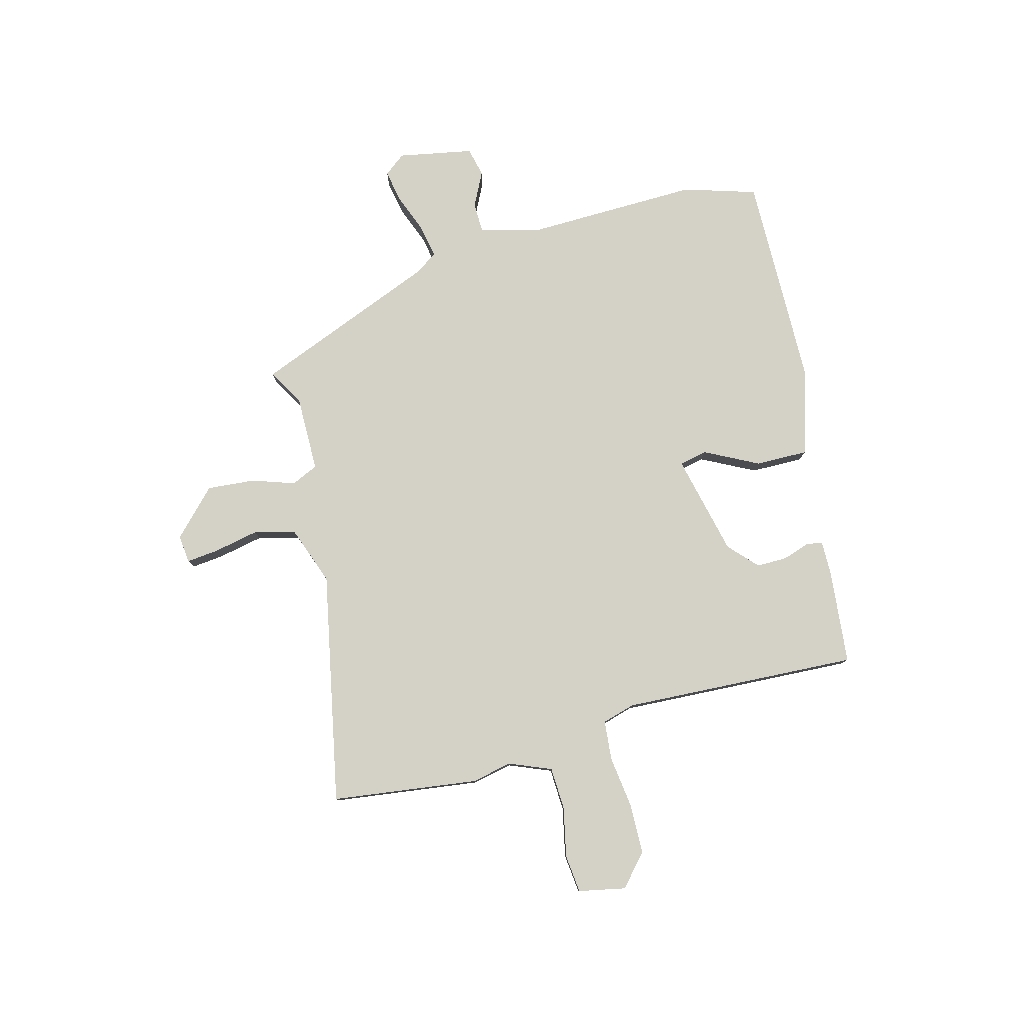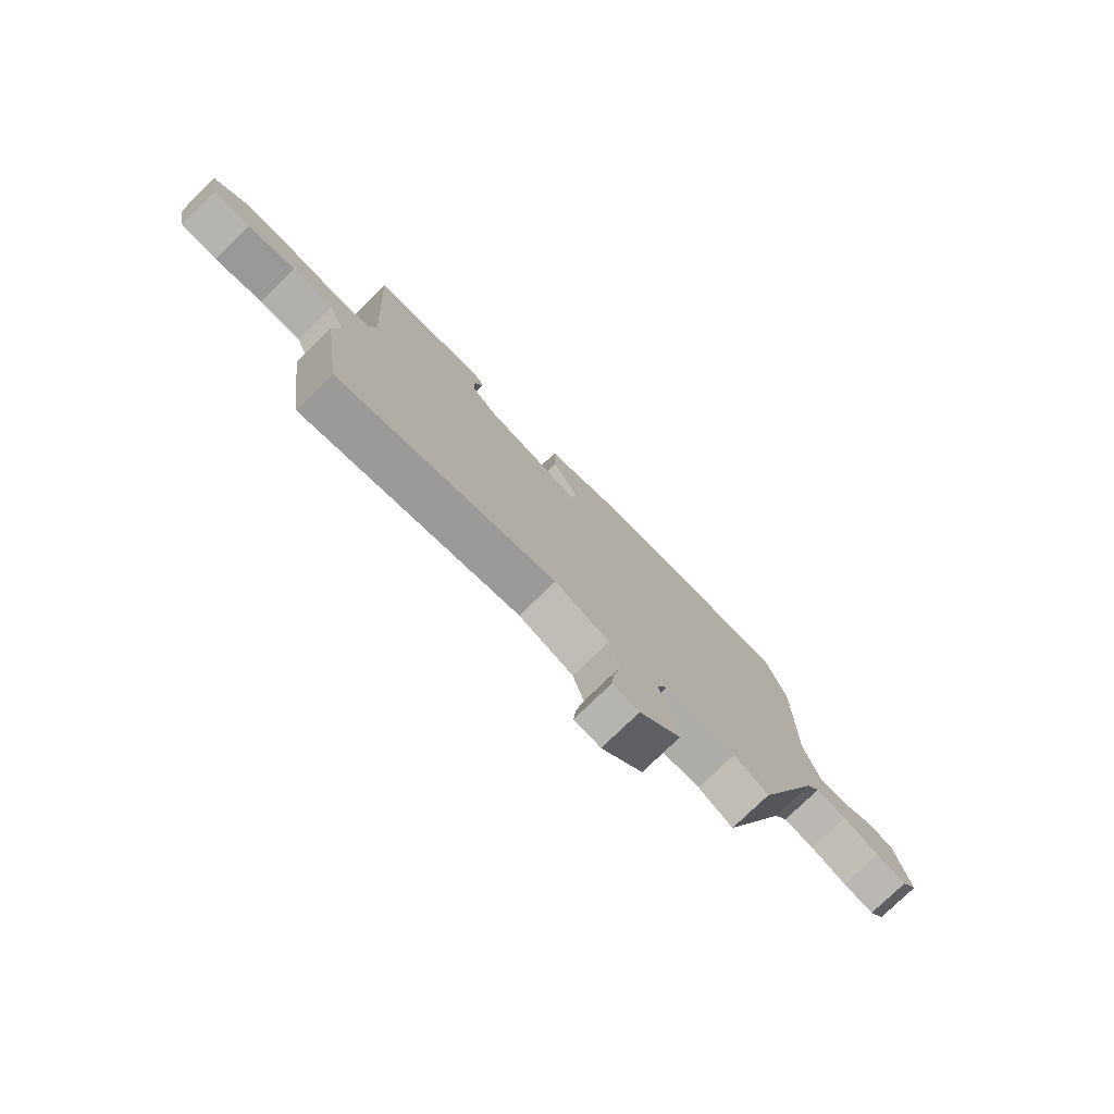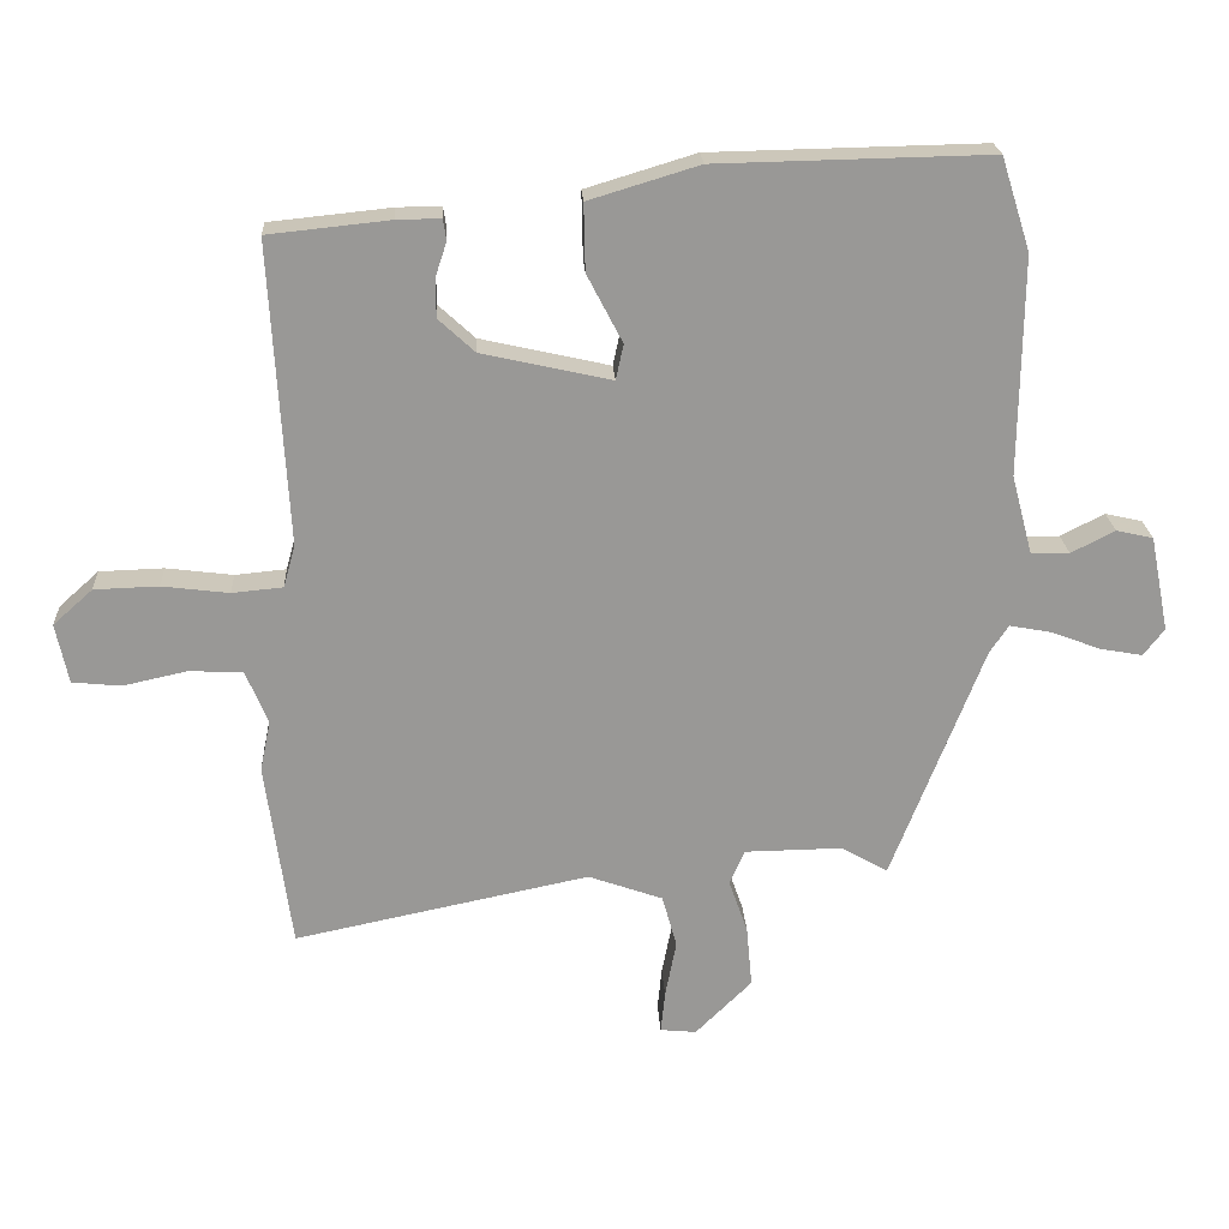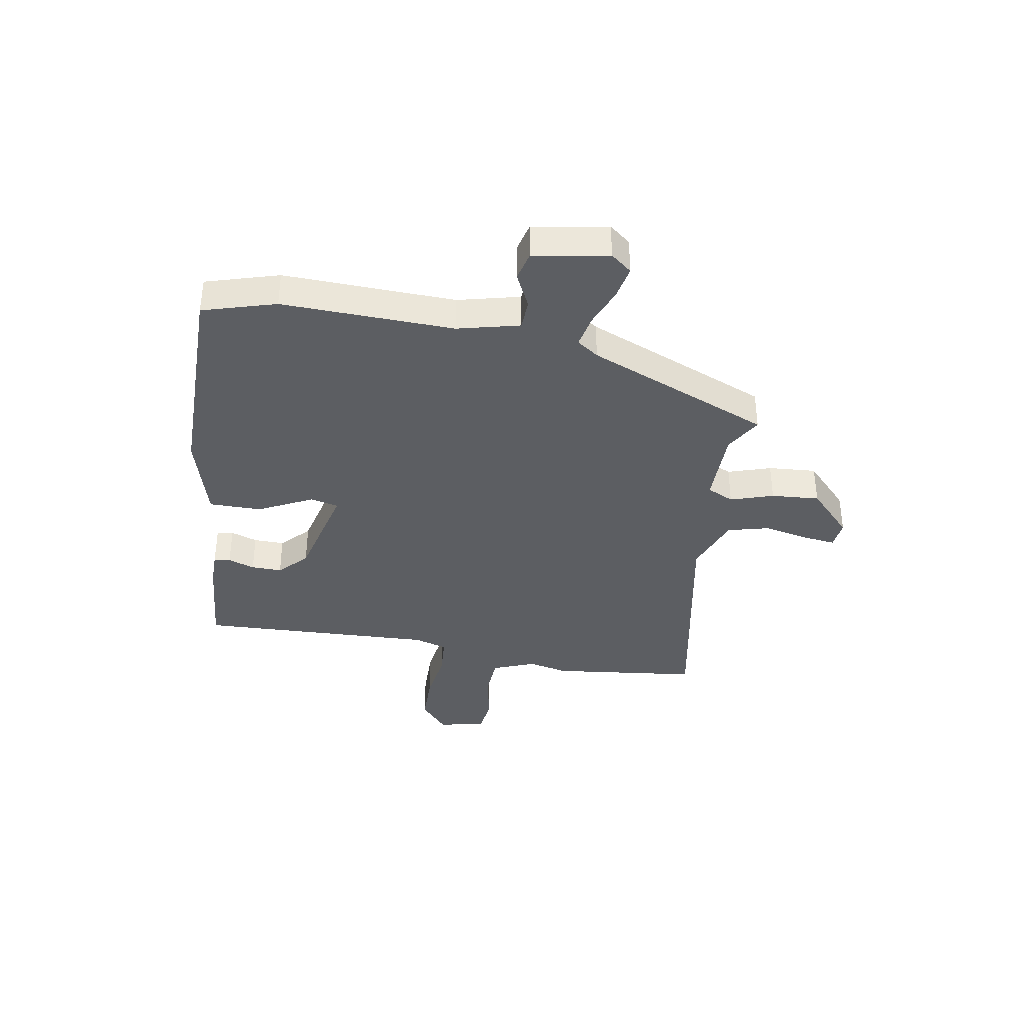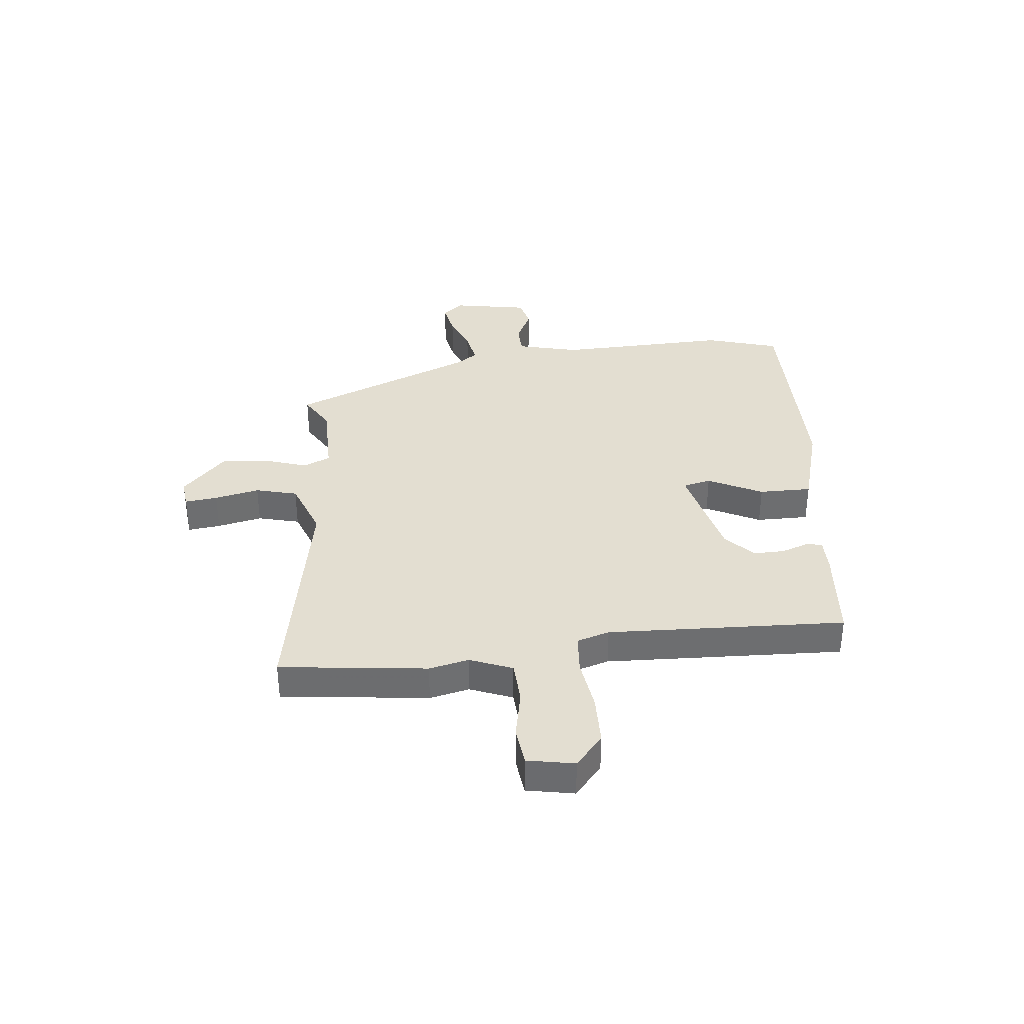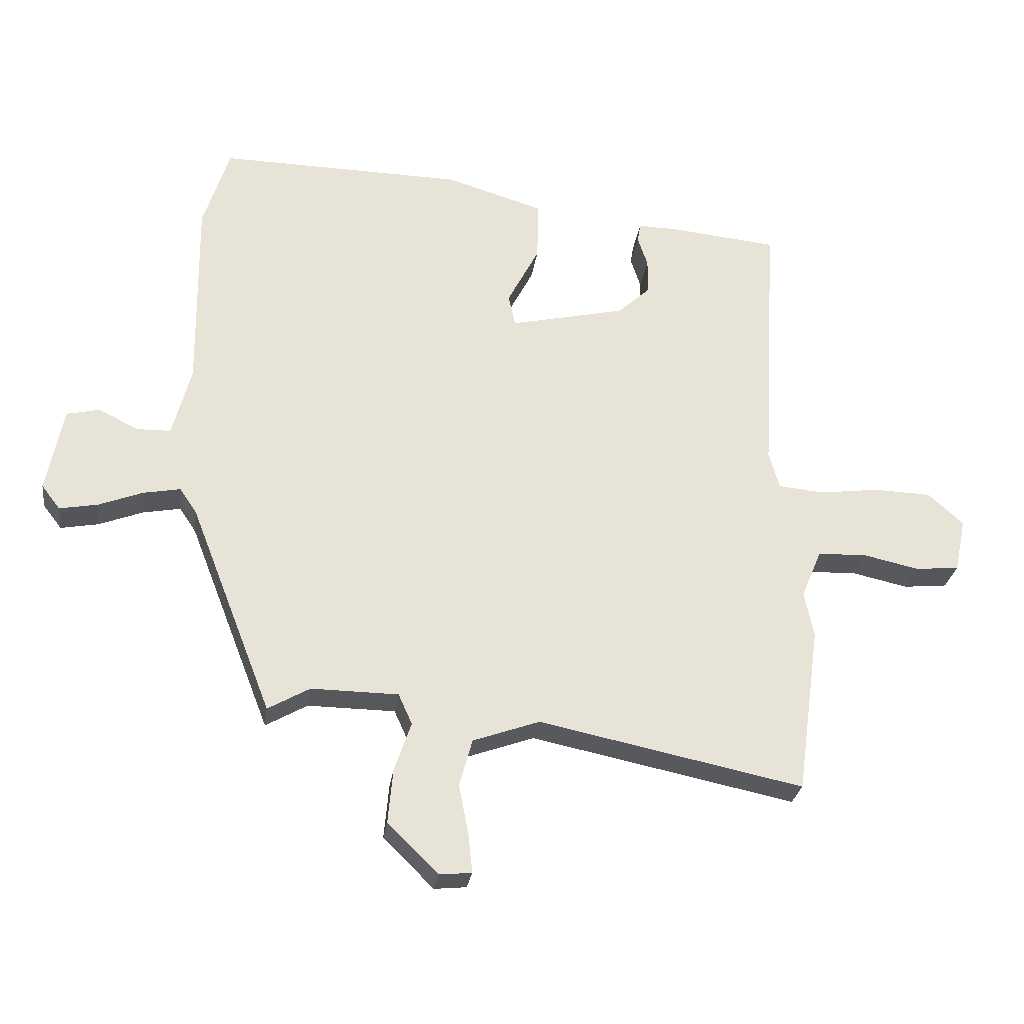
<metadata>
{"format":"obj","ext":"obj","renderer":"f3d","projection":"perspective","resolution":1024,"background":"white","views":[{"elev":79.8,"azim":-105.2,"up":"+Y"},{"elev":-77.4,"azim":-45.8,"up":"+Z"},{"elev":21.7,"azim":-3.1,"up":"+Z"},{"elev":-37.7,"azim":79.2,"up":"+Y"},{"elev":36.1,"azim":-97.0,"up":"+Y"},{"elev":-27.5,"azim":172.2,"up":"+Z"}]}
</metadata>
<code>
v 0.368 0.07 -0.494
v 0.301 0.07 -0.456
v 0.161 0.07 -0.458
v 0.139 0.07 -0.507
v 0.166 0.07 -0.585
v 0.174 0.07 -0.673
v 0.093 0.07 -0.753
v 0.041 0.07 -0.748
v 0.047 0.07 -0.688
v 0.063 0.07 -0.606
v 0.042 0.07 -0.53
v -0.065 0.07 -0.492
v -0.489 0.07 -0.58
v -0.526 0.07 -0.311
v -0.511 0.07 -0.238
v -0.543 0.07 -0.161
v -0.621 0.07 -0.158
v -0.712 0.07 -0.178
v -0.782 0.07 -0.171
v -0.8 0.07 -0.085
v -0.743 0.07 -0.034
v -0.651 0.07 -0.031
v -0.555 0.07 -0.043
v -0.482 0.07 -0.036
v -0.465 0.07 0.024
v -0.49 0.07 0.458
v -0.316 0.07 0.476
v -0.253 0.07 0.477
v -0.248 0.07 0.447
v -0.264 0.07 0.398
v -0.264 0.07 0.342
v -0.212 0.07 0.294
v -0.026 0.07 0.252
v -0.015 0.07 0.303
v -0.066 0.07 0.401
v -0.068 0.07 0.497
v 0.09 0.07 0.545
v 0.483 0.07 0.553
v 0.525 0.07 0.42
v 0.521 0.07 0.106
v 0.551 0.07 -0.007
v 0.606 0.07 -0.008
v 0.669 0.07 0.024
v 0.722 0.07 0.012
v 0.749 0.07 -0.125
v 0.719 0.07 -0.164
v 0.658 0.07 -0.153
v 0.587 0.07 -0.126
v 0.527 0.07 -0.115
v 0.5 0.07 -0.155
v 0.368 0 -0.494
v 0.301 0 -0.456
v 0.161 0 -0.458
v 0.139 0 -0.507
v 0.166 0 -0.585
v 0.174 0 -0.673
v 0.093 0 -0.753
v 0.041 0 -0.748
v 0.047 0 -0.688
v 0.063 0 -0.606
v 0.042 0 -0.53
v -0.065 0 -0.492
v -0.489 0 -0.58
v -0.526 0 -0.311
v -0.511 0 -0.238
v -0.543 0 -0.161
v -0.621 0 -0.158
v -0.712 0 -0.178
v -0.782 0 -0.171
v -0.8 0 -0.085
v -0.743 0 -0.034
v -0.651 0 -0.031
v -0.555 0 -0.043
v -0.482 0 -0.036
v -0.465 0 0.024
v -0.49 0 0.458
v -0.316 0 0.476
v -0.253 0 0.477
v -0.248 0 0.447
v -0.264 0 0.398
v -0.264 0 0.342
v -0.212 0 0.294
v -0.026 0 0.252
v -0.015 0 0.303
v -0.066 0 0.401
v -0.068 0 0.497
v 0.09 0 0.545
v 0.483 0 0.553
v 0.525 0 0.42
v 0.521 0 0.106
v 0.551 0 -0.007
v 0.606 0 -0.008
v 0.669 0 0.024
v 0.722 0 0.012
v 0.749 0 -0.125
v 0.719 0 -0.164
v 0.658 0 -0.153
v 0.587 0 -0.126
v 0.527 0 -0.115
v 0.5 0 -0.155
f 45 46 47 48
f 45 48 49
f 42 43 44 45
f 41 42 45 49
f 40 41 49 50
f 34 35 36 37
f 33 34 37 38
f 27 28 29 30
f 25 26 27 30
f 24 25 30 31
f 20 21 22 23
f 20 23 24
f 17 18 19 20
f 16 17 20 24
f 15 16 24 31
f 12 13 14 15
f 11 12 15 31
f 7 8 9 10
f 5 6 7 10
f 4 5 10 11
f 3 4 11 31
f 40 50 1 2
f 33 38 39 40
f 32 33 40 2
f 2 3 31 32
f 98 97 96 95
f 99 98 95
f 95 94 93 92
f 99 95 92 91
f 100 99 91 90
f 87 86 85 84
f 88 87 84 83
f 80 79 78 77
f 80 77 76 75
f 81 80 75 74
f 73 72 71 70
f 74 73 70
f 70 69 68 67
f 74 70 67 66
f 81 74 66 65
f 65 64 63 62
f 81 65 62 61
f 60 59 58 57
f 60 57 56 55
f 61 60 55 54
f 81 61 54 53
f 52 51 100 90
f 90 89 88 83
f 52 90 83 82
f 82 81 53 52
f 1 51 52 2
f 2 52 53 3
f 3 53 54 4
f 4 54 55 5
f 5 55 56 6
f 6 56 57 7
f 7 57 58 8
f 8 58 59 9
f 9 59 60 10
f 10 60 61 11
f 11 61 62 12
f 12 62 63 13
f 13 63 64 14
f 14 64 65 15
f 15 65 66 16
f 16 66 67 17
f 17 67 68 18
f 18 68 69 19
f 19 69 70 20
f 20 70 71 21
f 21 71 72 22
f 22 72 73 23
f 23 73 74 24
f 24 74 75 25
f 25 75 76 26
f 26 76 77 27
f 27 77 78 28
f 28 78 79 29
f 29 79 80 30
f 30 80 81 31
f 31 81 82 32
f 32 82 83 33
f 33 83 84 34
f 34 84 85 35
f 35 85 86 36
f 36 86 87 37
f 37 87 88 38
f 38 88 89 39
f 39 89 90 40
f 40 90 91 41
f 41 91 92 42
f 42 92 93 43
f 43 93 94 44
f 44 94 95 45
f 45 95 96 46
f 46 96 97 47
f 47 97 98 48
f 48 98 99 49
f 49 99 100 50
f 50 100 51 1

</code>
